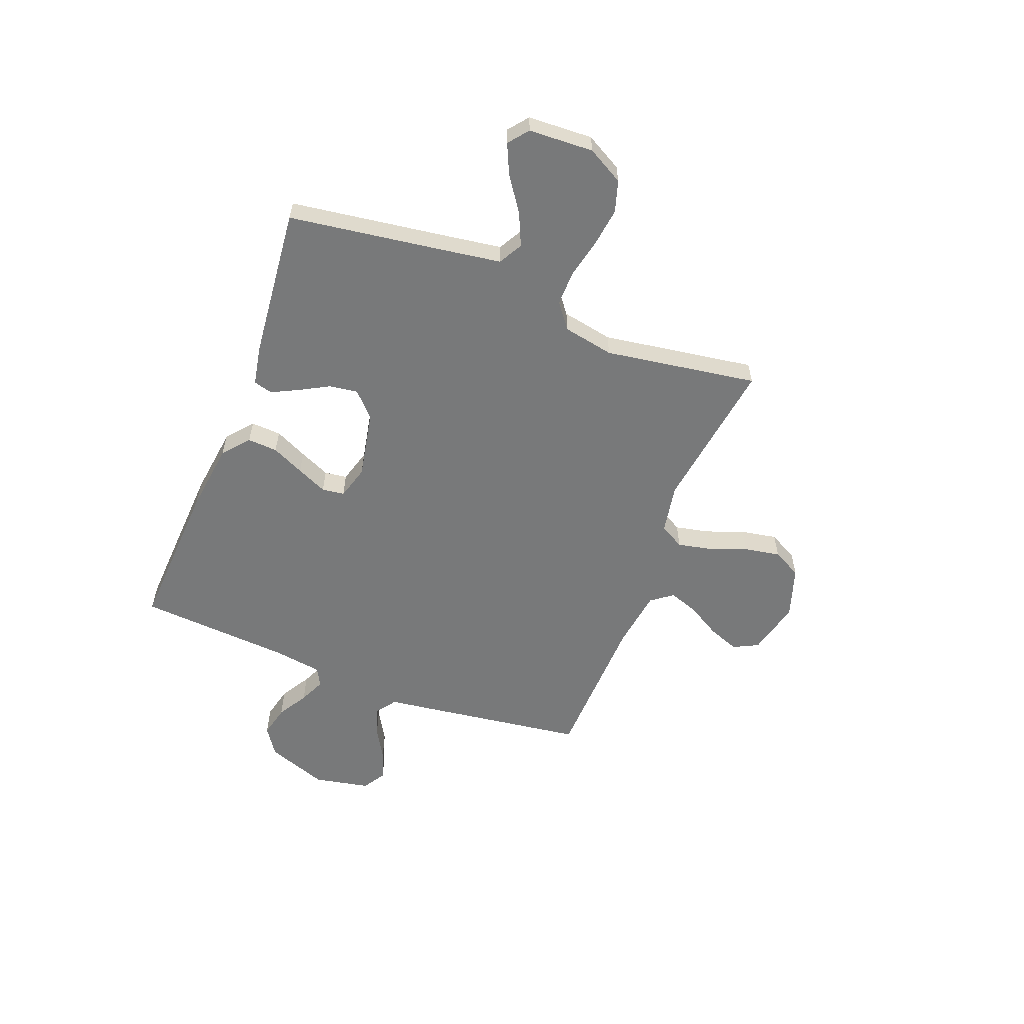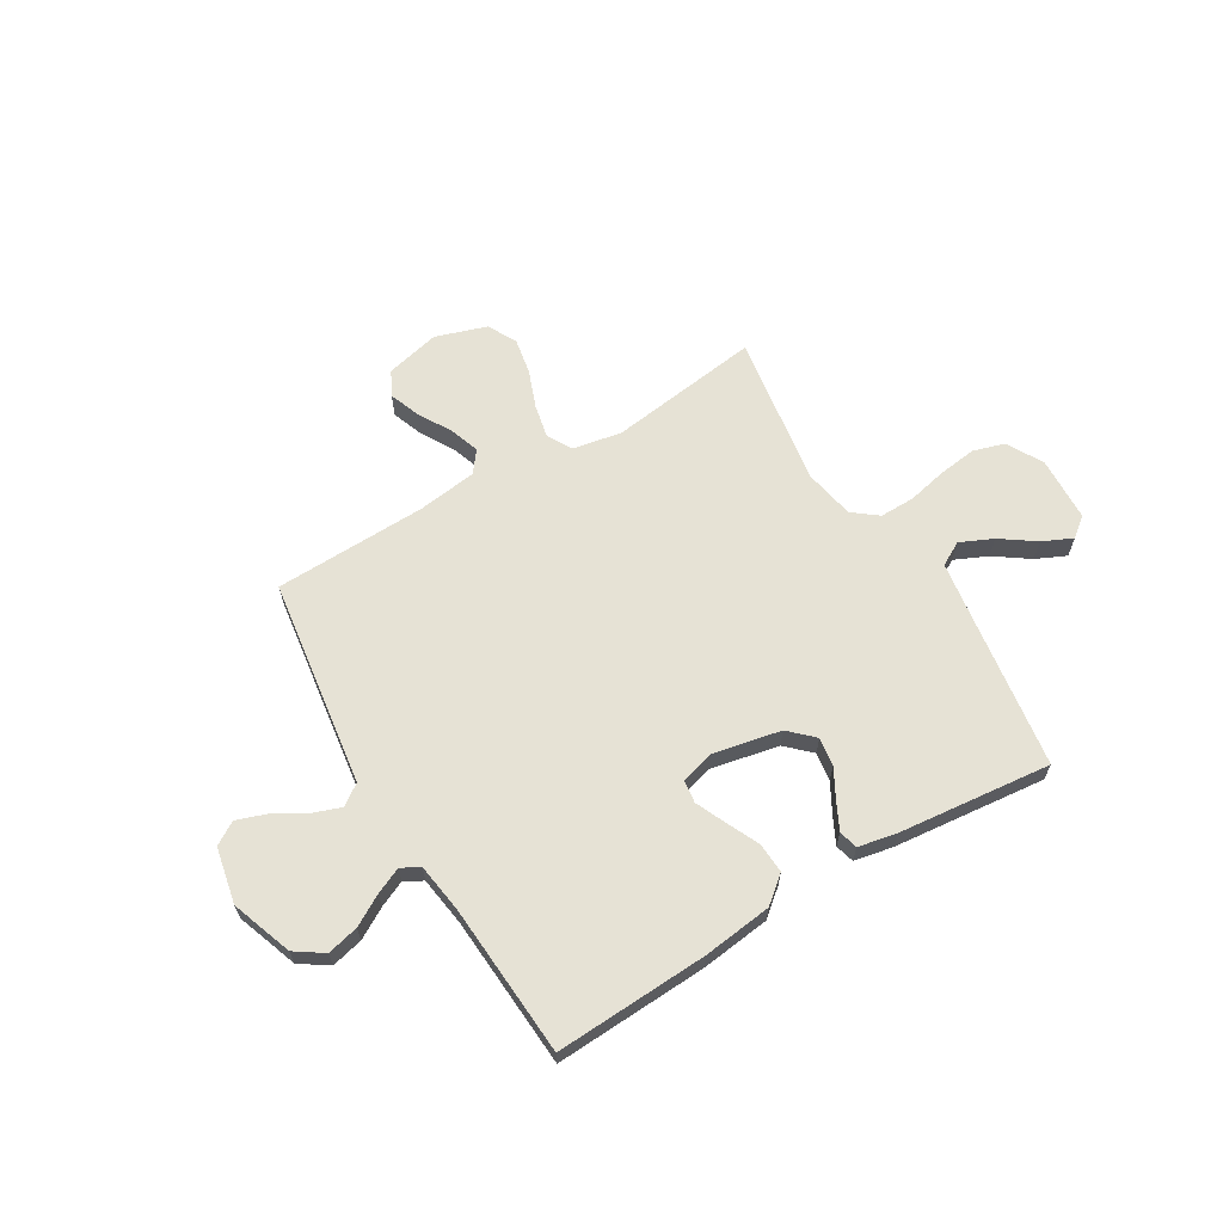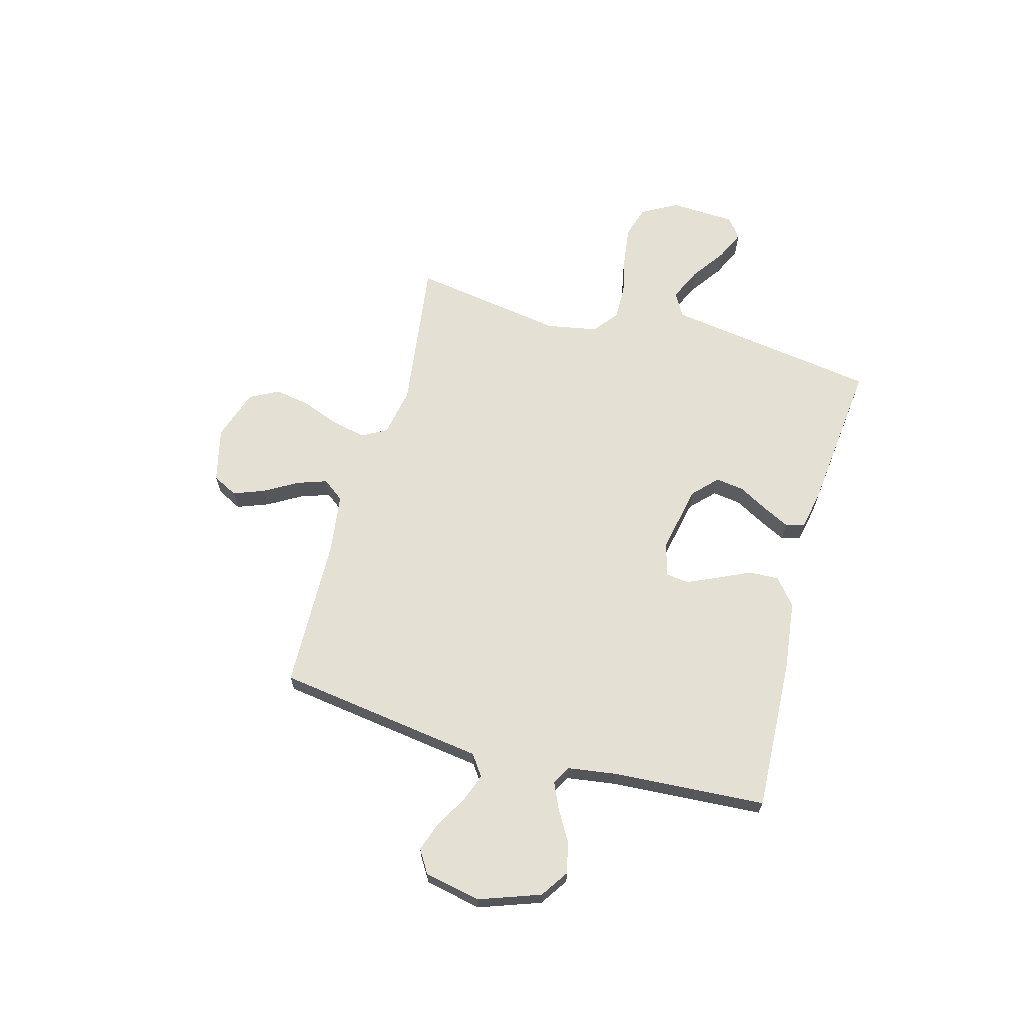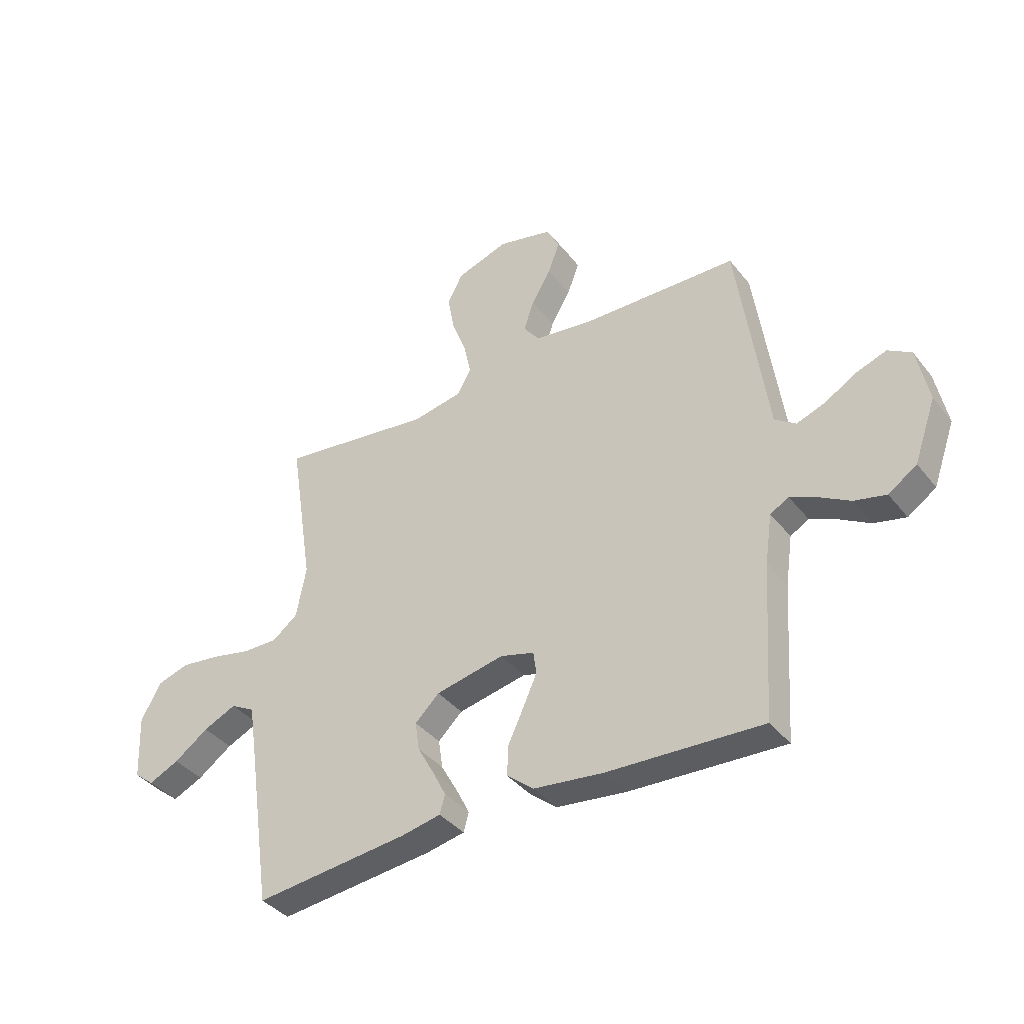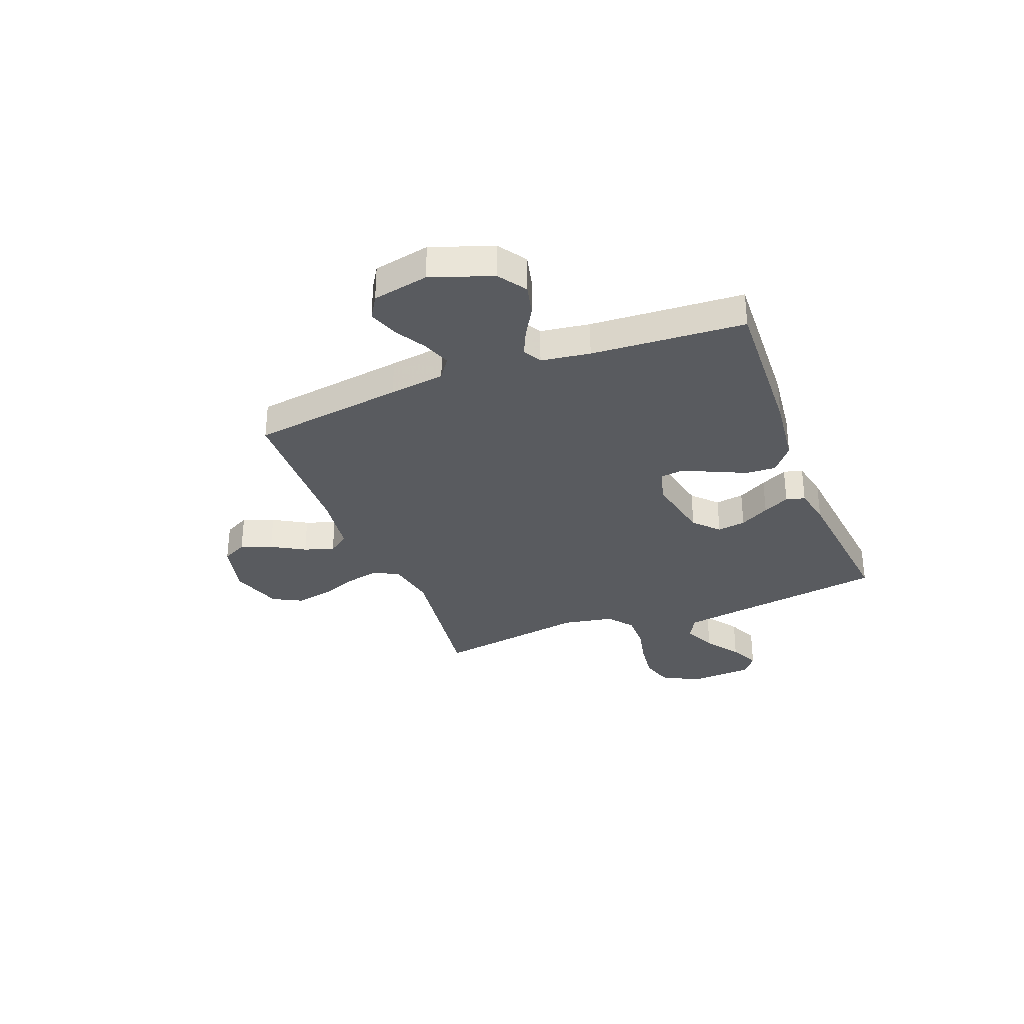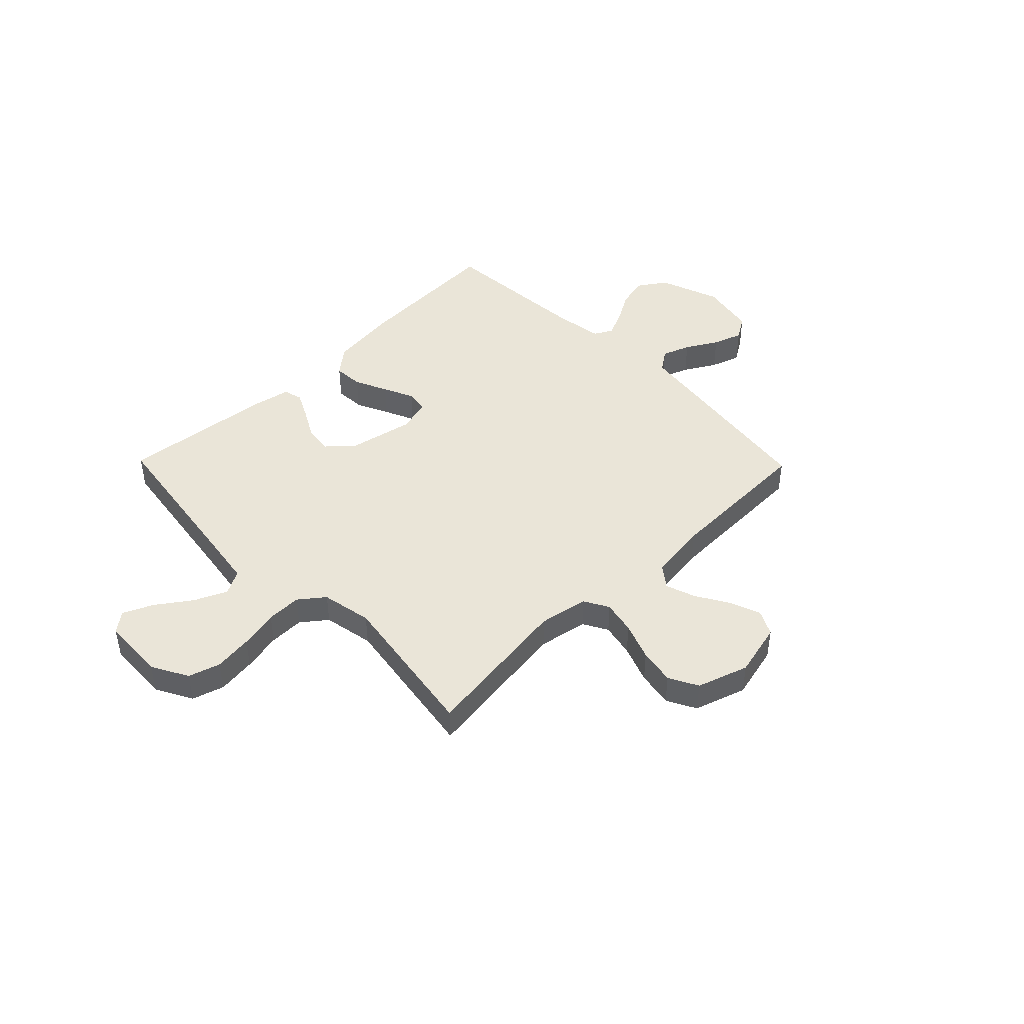
<metadata>
{"format":"obj","ext":"obj","renderer":"f3d","projection":"perspective","resolution":1024,"background":"white","views":[{"elev":-57.7,"azim":-111.3,"up":"+Y"},{"elev":64.0,"azim":149.2,"up":"+Y"},{"elev":65.5,"azim":105.5,"up":"+Y"},{"elev":-38.6,"azim":34.0,"up":"+Z"},{"elev":-32.2,"azim":111.3,"up":"+Y"},{"elev":44.8,"azim":-44.3,"up":"+Y"}]}
</metadata>
<code>
v 0.5 0.07 0.5
v 0.542 0.07 0.2
v 0.557 0.07 0.091
v 0.598 0.07 0.062
v 0.654 0.07 0.082
v 0.716 0.07 0.118
v 0.774 0.07 0.138
v 0.819 0.07 0.11
v 0.841 0.07 0
v 0.798 0.07 -0.12
v 0.743 0.07 -0.157
v 0.681 0.07 -0.142
v 0.621 0.07 -0.107
v 0.57 0.07 -0.084
v 0.534 0.07 -0.104
v 0.52 0.07 -0.2
v 0.5 0.07 -0.5
v 0.2 0.07 -0.485
v 0.064 0.07 -0.468
v 0.012 0.07 -0.425
v 0.015 0.07 -0.366
v 0.045 0.07 -0.302
v 0.072 0.07 -0.242
v 0.066 0.07 -0.198
v 0 0.07 -0.179
v -0.133 0.07 -0.206
v -0.18 0.07 -0.251
v -0.172 0.07 -0.307
v -0.14 0.07 -0.365
v -0.114 0.07 -0.417
v -0.124 0.07 -0.454
v -0.2 0.07 -0.469
v -0.5 0.07 -0.5
v -0.544 0.07 -0.2
v -0.562 0.07 -0.081
v -0.609 0.07 -0.055
v -0.673 0.07 -0.084
v -0.74 0.07 -0.131
v -0.799 0.07 -0.158
v -0.838 0.07 -0.127
v -0.844 0.07 0
v -0.805 0.07 0.071
v -0.743 0.07 0.09
v -0.667 0.07 0.08
v -0.59 0.07 0.063
v -0.521 0.07 0.062
v -0.472 0.07 0.1
v -0.453 0.07 0.2
v -0.5 0.07 0.5
v -0.2 0.07 0.459
v -0.103 0.07 0.477
v -0.076 0.07 0.525
v -0.09 0.07 0.591
v -0.118 0.07 0.665
v -0.131 0.07 0.736
v -0.101 0.07 0.793
v 0 0.07 0.826
v 0.107 0.07 0.8
v 0.132 0.07 0.751
v 0.109 0.07 0.69
v 0.071 0.07 0.625
v 0.051 0.07 0.567
v 0.083 0.07 0.525
v 0.2 0.07 0.509
v 0.5 0 0.5
v 0.542 0 0.2
v 0.557 0 0.091
v 0.598 0 0.062
v 0.654 0 0.082
v 0.716 0 0.118
v 0.774 0 0.138
v 0.819 0 0.11
v 0.841 0 0
v 0.798 0 -0.12
v 0.743 0 -0.157
v 0.681 0 -0.142
v 0.621 0 -0.107
v 0.57 0 -0.084
v 0.534 0 -0.104
v 0.52 0 -0.2
v 0.5 0 -0.5
v 0.2 0 -0.485
v 0.064 0 -0.468
v 0.012 0 -0.425
v 0.015 0 -0.366
v 0.045 0 -0.302
v 0.072 0 -0.242
v 0.066 0 -0.198
v 0 0 -0.179
v -0.133 0 -0.206
v -0.18 0 -0.251
v -0.172 0 -0.307
v -0.14 0 -0.365
v -0.114 0 -0.417
v -0.124 0 -0.454
v -0.2 0 -0.469
v -0.5 0 -0.5
v -0.544 0 -0.2
v -0.562 0 -0.081
v -0.609 0 -0.055
v -0.673 0 -0.084
v -0.74 0 -0.131
v -0.799 0 -0.158
v -0.838 0 -0.127
v -0.844 0 0
v -0.805 0 0.071
v -0.743 0 0.09
v -0.667 0 0.08
v -0.59 0 0.063
v -0.521 0 0.062
v -0.472 0 0.1
v -0.453 0 0.2
v -0.5 0 0.5
v -0.2 0 0.459
v -0.103 0 0.477
v -0.076 0 0.525
v -0.09 0 0.591
v -0.118 0 0.665
v -0.131 0 0.736
v -0.101 0 0.793
v 0 0 0.826
v 0.107 0 0.8
v 0.132 0 0.751
v 0.109 0 0.69
v 0.071 0 0.625
v 0.051 0 0.567
v 0.083 0 0.525
v 0.2 0 0.509
f 58 59 60 61
f 58 61 62
f 57 58 62
f 56 57 62
f 53 54 55 56
f 52 53 56 62
f 51 52 62 63
f 48 49 50
f 47 48 50 51
f 42 43 44 45
f 40 41 42 45
f 40 45 46
f 37 38 39 40
f 36 37 40 46
f 35 36 46 47
f 31 32 33 34
f 28 29 30 31
f 28 31 34 35
f 19 20 21 22
f 19 22 23
f 16 17 18 19
f 15 16 19 23
f 14 15 23 24
f 10 11 12 13
f 10 13 14
f 9 10 14
f 5 6 7 8
f 4 5 8 9
f 64 1 2 3
f 51 63 64 3
f 27 28 35 47
f 26 27 47 51
f 25 26 51 3
f 4 9 14 24
f 3 4 24 25
f 125 124 123 122
f 126 125 122
f 126 122 121
f 126 121 120
f 120 119 118 117
f 126 120 117 116
f 127 126 116 115
f 114 113 112
f 115 114 112 111
f 109 108 107 106
f 109 106 105 104
f 110 109 104
f 104 103 102 101
f 110 104 101 100
f 111 110 100 99
f 98 97 96 95
f 95 94 93 92
f 99 98 95 92
f 86 85 84 83
f 87 86 83
f 83 82 81 80
f 87 83 80 79
f 88 87 79 78
f 77 76 75 74
f 78 77 74
f 78 74 73
f 72 71 70 69
f 73 72 69 68
f 67 66 65 128
f 67 128 127 115
f 111 99 92 91
f 115 111 91 90
f 67 115 90 89
f 88 78 73 68
f 89 88 68 67
f 1 65 66 2
f 2 66 67 3
f 3 67 68 4
f 4 68 69 5
f 5 69 70 6
f 6 70 71 7
f 7 71 72 8
f 8 72 73 9
f 9 73 74 10
f 10 74 75 11
f 11 75 76 12
f 12 76 77 13
f 13 77 78 14
f 14 78 79 15
f 15 79 80 16
f 16 80 81 17
f 17 81 82 18
f 18 82 83 19
f 19 83 84 20
f 20 84 85 21
f 21 85 86 22
f 22 86 87 23
f 23 87 88 24
f 24 88 89 25
f 25 89 90 26
f 26 90 91 27
f 27 91 92 28
f 28 92 93 29
f 29 93 94 30
f 30 94 95 31
f 31 95 96 32
f 32 96 97 33
f 33 97 98 34
f 34 98 99 35
f 35 99 100 36
f 36 100 101 37
f 37 101 102 38
f 38 102 103 39
f 39 103 104 40
f 40 104 105 41
f 41 105 106 42
f 42 106 107 43
f 43 107 108 44
f 44 108 109 45
f 45 109 110 46
f 46 110 111 47
f 47 111 112 48
f 48 112 113 49
f 49 113 114 50
f 50 114 115 51
f 51 115 116 52
f 52 116 117 53
f 53 117 118 54
f 54 118 119 55
f 55 119 120 56
f 56 120 121 57
f 57 121 122 58
f 58 122 123 59
f 59 123 124 60
f 60 124 125 61
f 61 125 126 62
f 62 126 127 63
f 63 127 128 64
f 64 128 65 1

</code>
